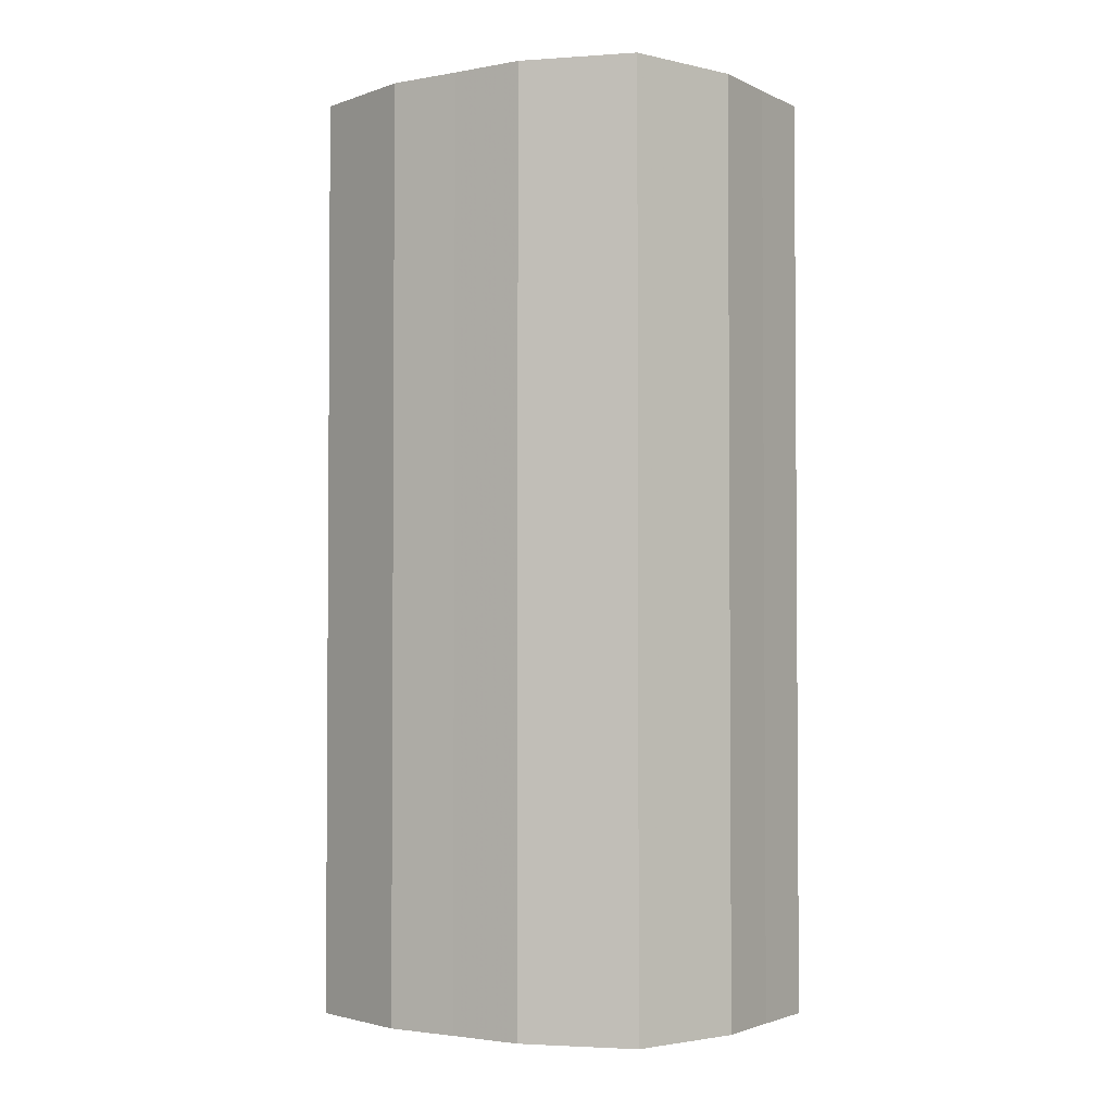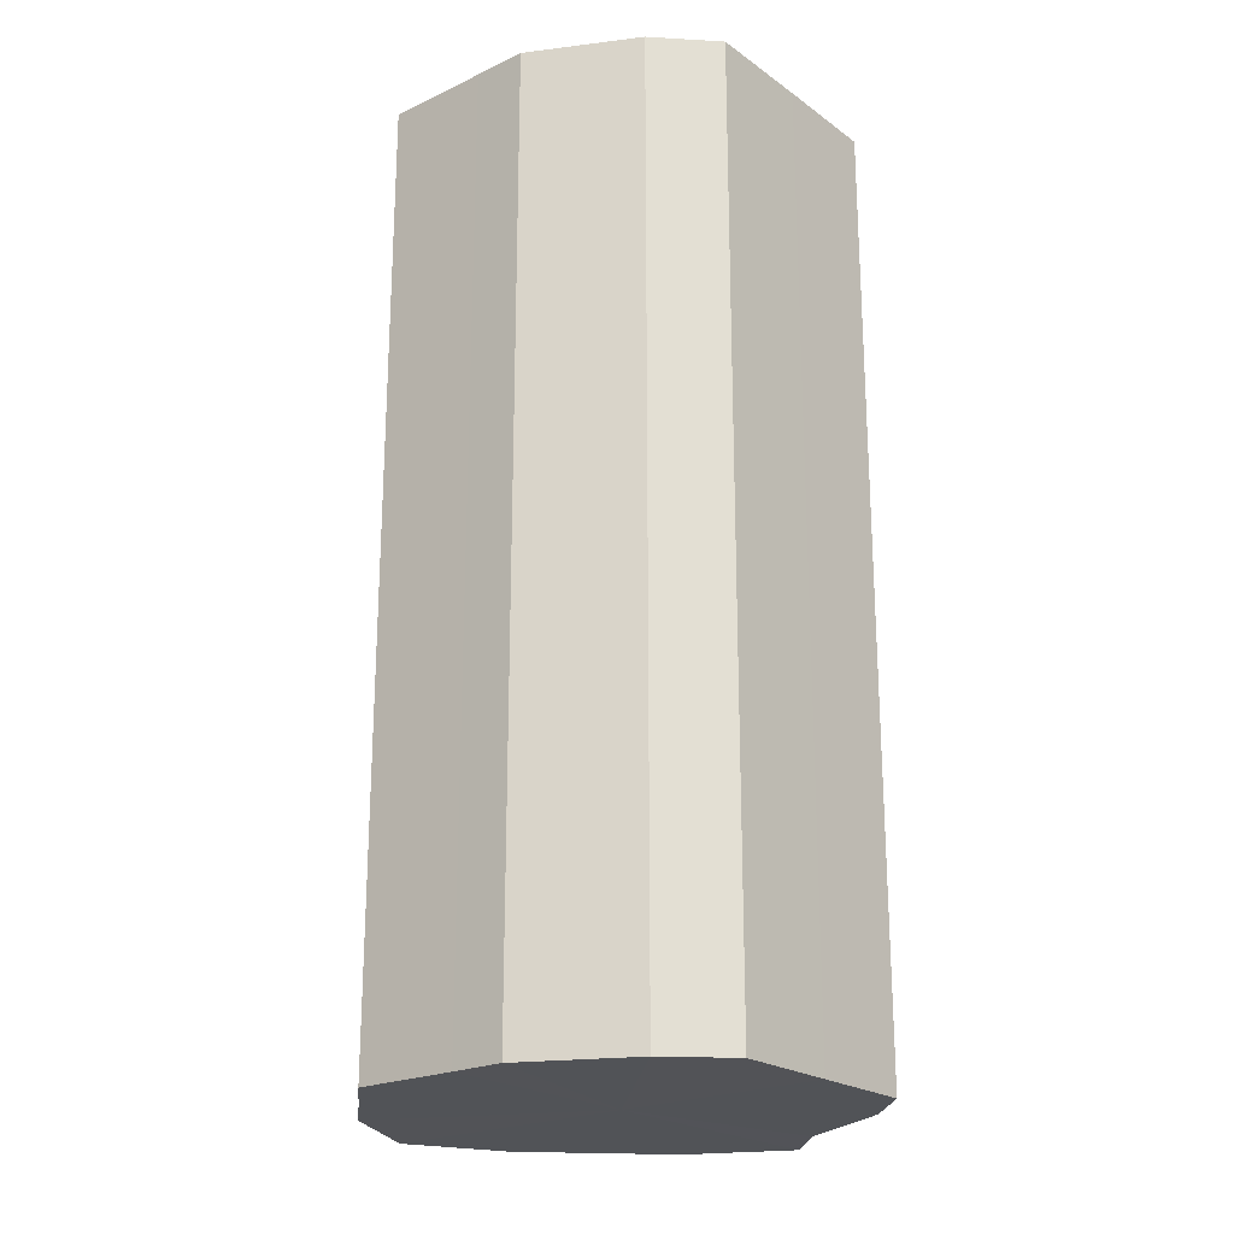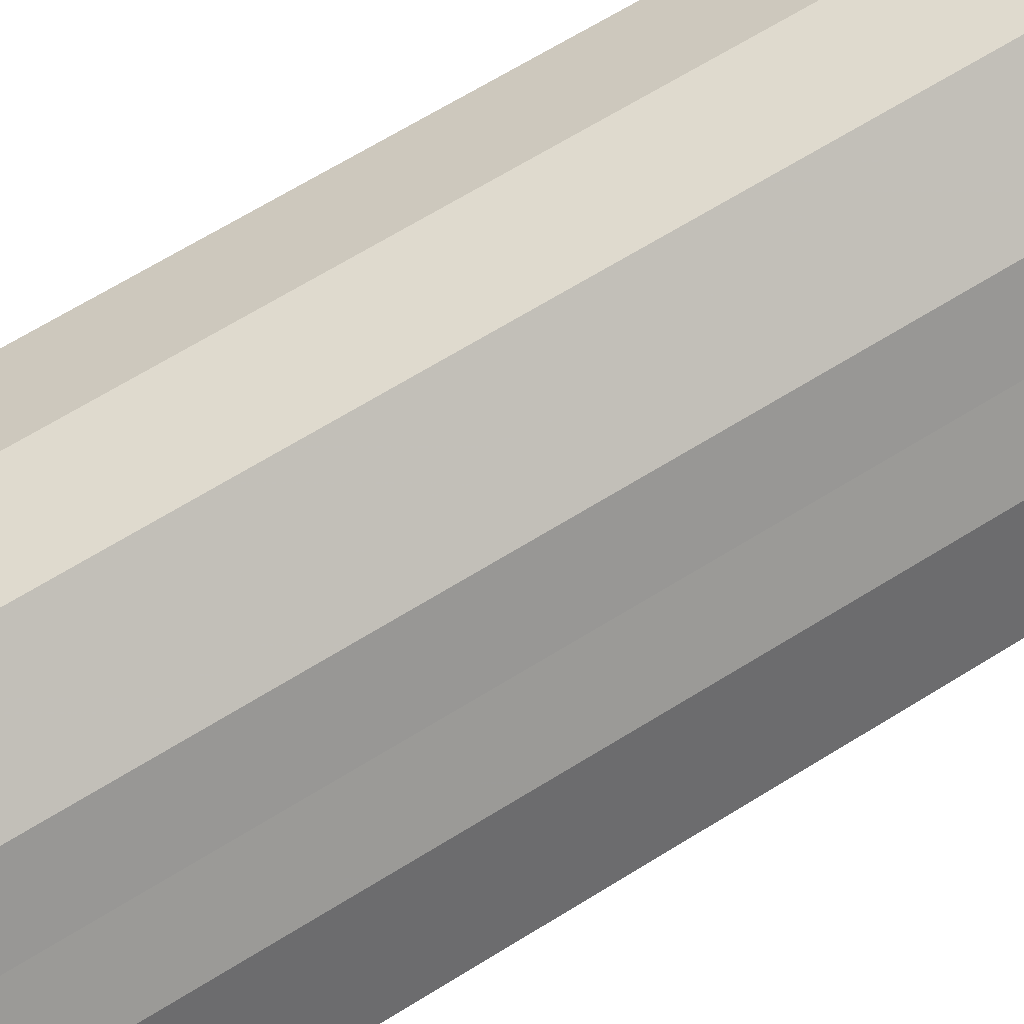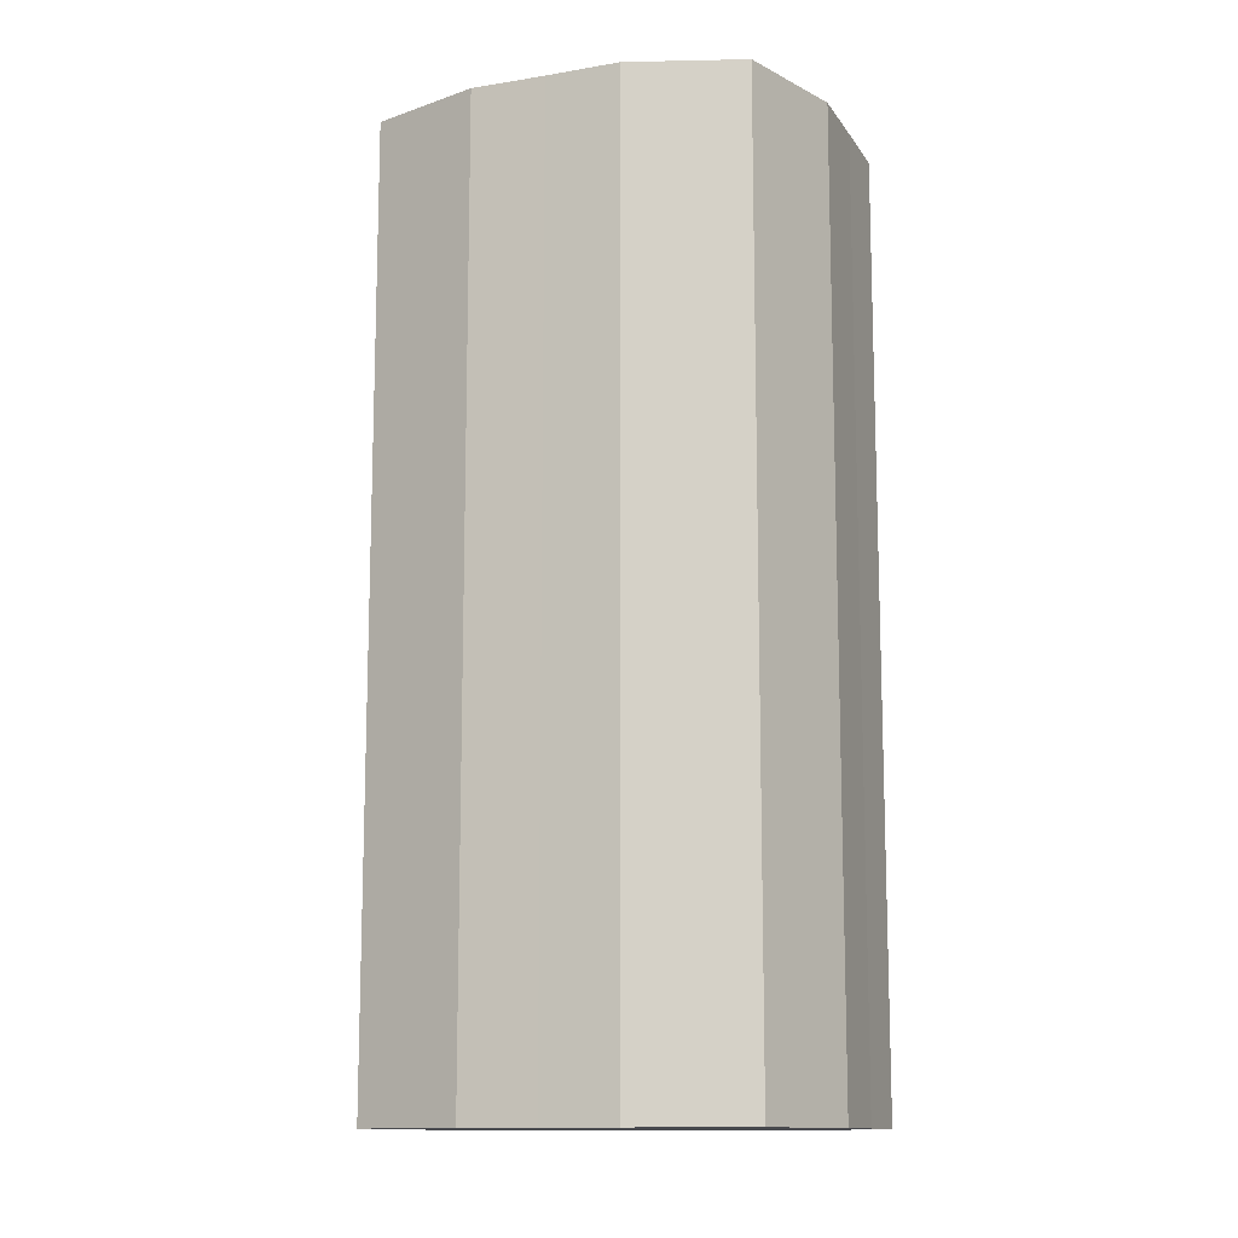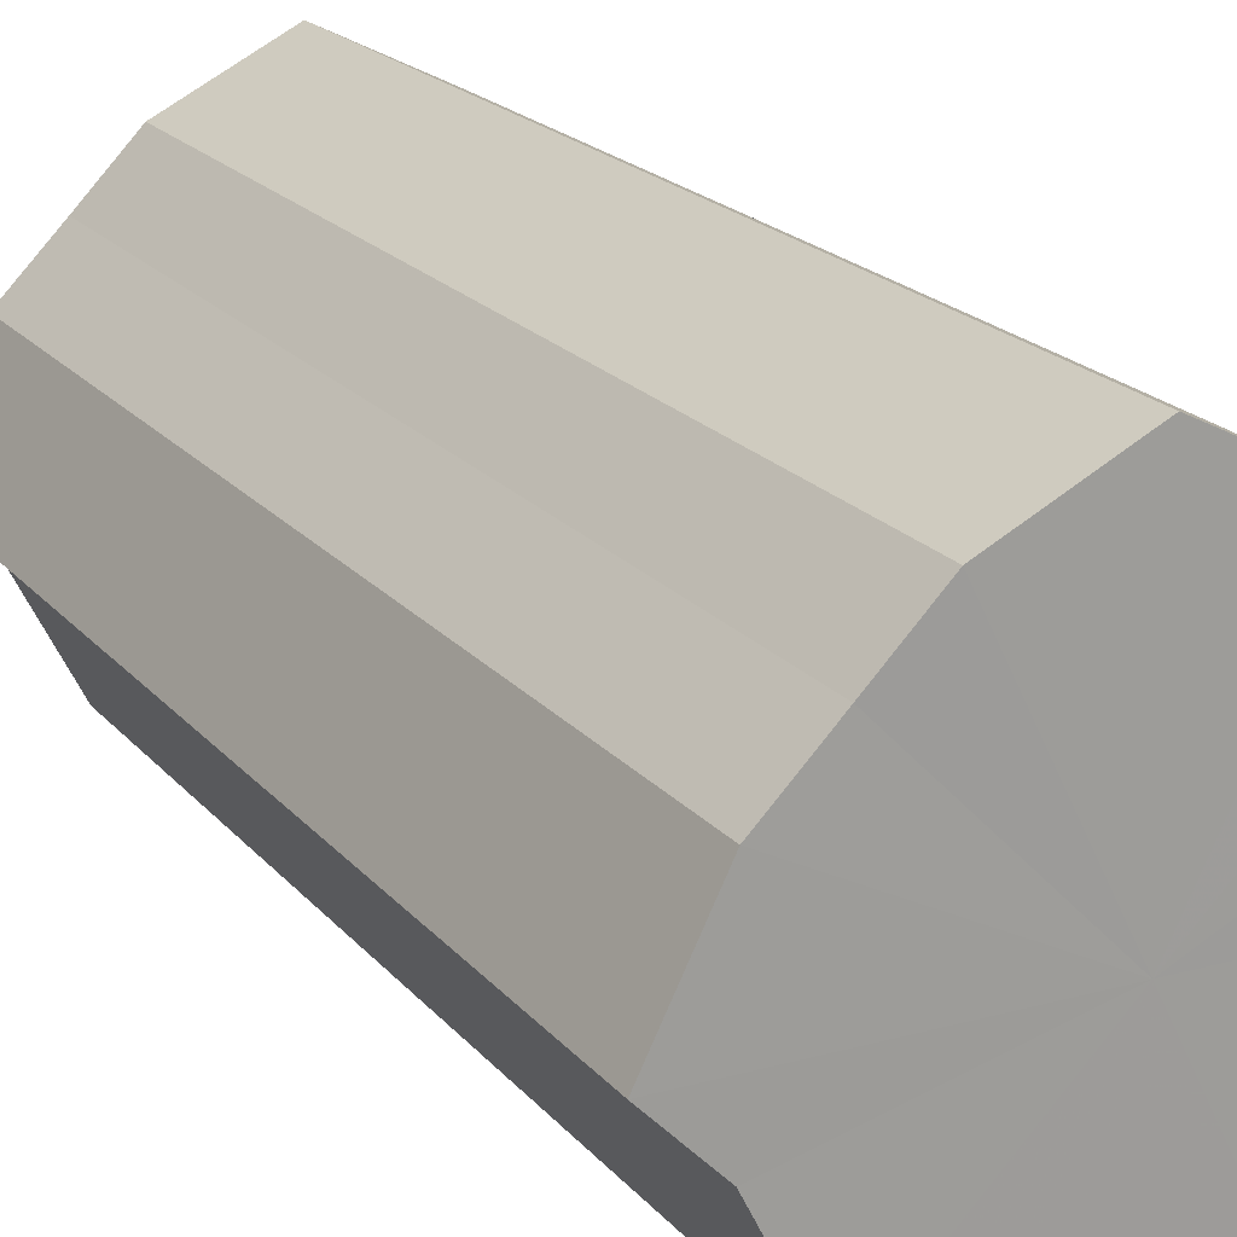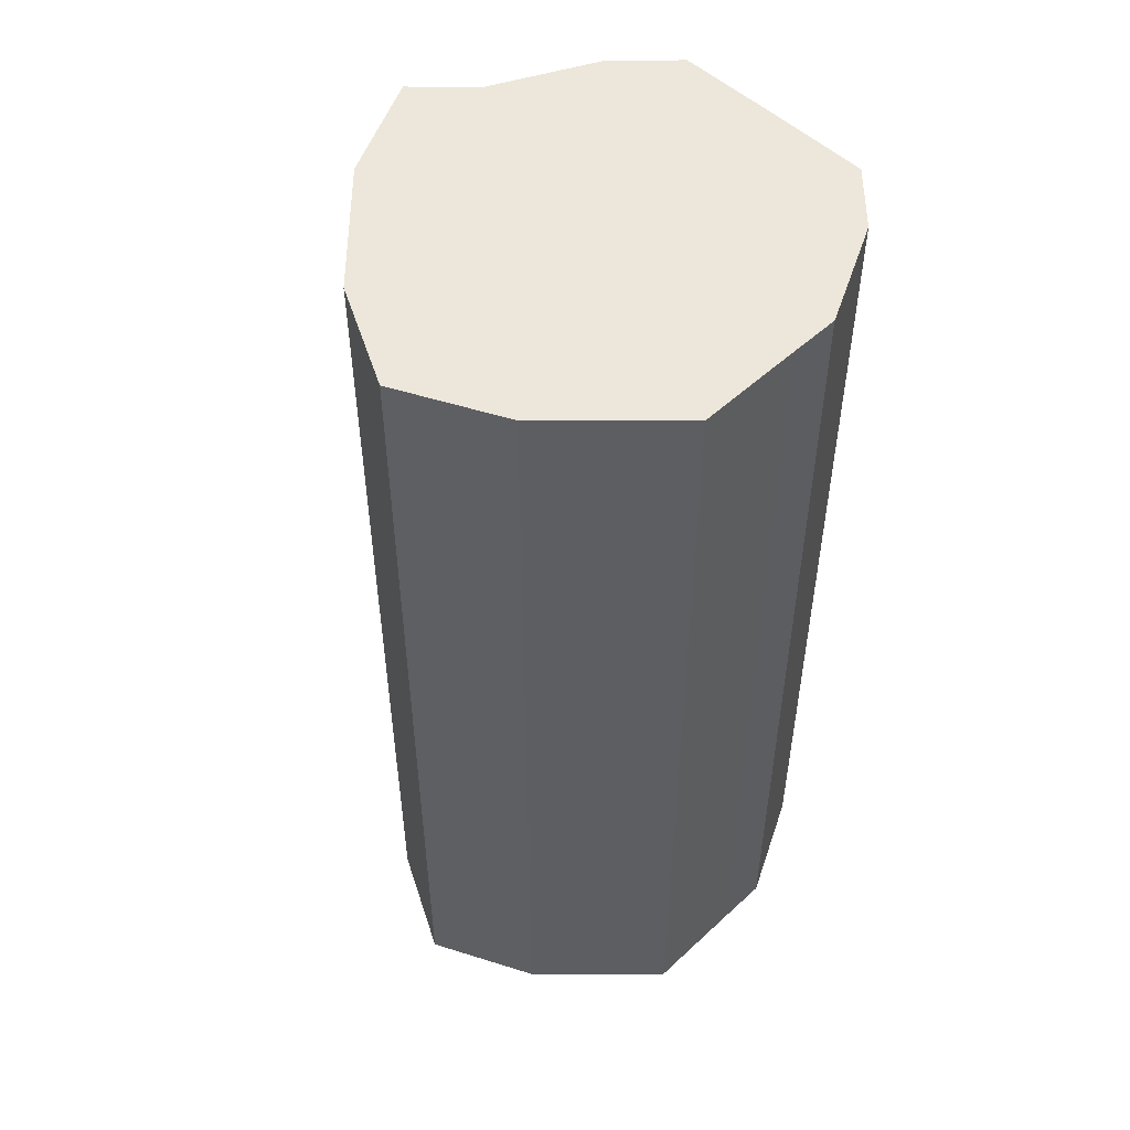
<metadata>
{"format":"obj","ext":"obj","renderer":"f3d","projection":"perspective","resolution":1024,"background":"white","views":[{"elev":-2.6,"azim":167.5,"up":"+Z"},{"elev":-22.2,"azim":-50.7,"up":"+Z"},{"elev":69.5,"azim":58.6,"up":"+Y"},{"elev":-12.5,"azim":156.1,"up":"+Z"},{"elev":19.5,"azim":152.8,"up":"+Y"},{"elev":51.8,"azim":-134.9,"up":"+Z"}]}
</metadata>
<code>
o 16004
v 2220 1863 8.166
v 2220 1863 8.166
v 2220 1863 7.988
v 2220 1863 8.166
v 2220 1863 7.988
v 2220 1863 8.166
v 2220 1863 7.988
v 2220 1863 8.166
v 2220 1863 7.988
v 2220 1863 8.166
v 2220 1863 7.988
v 2220 1863 8.166
v 2220 1863 7.988
v 2220 1863 8.166
v 2220 1863 7.988
v 2220 1863 8.166
v 2220 1863 7.988
v 2220 1863 8.166
v 2220 1863 7.988
v 2220 1863 8.166
v 2220 1863 7.988
v 2220 1863 8.166
v 2220 1863 7.988
v 2220 1863 8.166
v 2220 1863 7.988
v 2220 1863 8.166
v 2220 1863 7.988
v 2220 1863 8.166
v 2220 1863 7.988
v 2220 1863 8.166
v 2220 1863 7.988
v 2220 1863 7.988
v 2220 1863 7.988
v 2220 1863 8.166
v 2220 1863 7.988
v 2220 1863 8.166
v 2220 1863 7.988
v 2220 1863 7.988
v 2220 1863 8.166
v 2220 1863 7.988
v 2220 1863 8.166
v 2220 1863 8.166
v 2220 1863 7.988
v 2220 1863 7.988
v 2220 1863 8.166
v 2220 1863 7.988
v 2220 1863 8.166
v 2220 1863 8.166
v 2220 1863 7.988
v 2220 1863 7.988
v 2220 1863 8.166
v 2220 1863 7.988
v 2220 1863 8.166
v 2220 1863 8.166
v 2220 1863 7.988
v 2220 1863 7.988
v 2220 1863 8.166
v 2220 1863 7.988
v 2220 1863 8.166
v 2220 1863 8.166
v 2220 1863 7.988
v 2220 1863 7.988
v 2220 1863 8.166
v 2220 1863 8.166
v 2220 1863 8.166
v 2220 1863 8.166
v 2220 1863 8.166
v 2220 1863 8.166
v 2220 1863 8.166
v 2220 1863 8.166
v 2220 1863 8.166
v 2220 1863 8.166
v 2220 1863 8.166
v 2220 1863 8.166
v 2220 1863 8.166
v 2220 1863 8.166
v 2220 1863 8.166
v 2220 1863 8.166
v 2220 1863 8.166
v 2220 1863 8.166
v 2220 1863 8.166
v 2220 1863 7.988
v 2220 1863 7.988
v 2220 1863 7.988
v 2220 1863 7.988
v 2220 1863 7.988
v 2220 1863 7.988
v 2220 1863 7.988
v 2220 1863 7.988
v 2220 1863 7.988
v 2220 1863 7.988
v 2220 1863 7.988
v 2220 1863 7.988
v 2220 1863 7.988
v 2220 1863 7.988
v 2220 1863 7.988
v 2220 1863 7.988
v 2220 1863 7.988
f 1 2 3
f 2 4 5
f 6 1 7
f 4 8 9
f 10 6 11
f 8 12 13
f 14 10 15
f 12 16 17
f 18 14 19
f 16 20 21
f 22 18 23
f 20 24 25
f 26 22 27
f 24 28 29
f 30 26 31
f 28 30 32
f 33 34 35
f 35 36 37
f 38 39 33
f 40 41 38
f 37 42 43
f 44 45 40
f 46 47 44
f 43 48 49
f 50 51 46
f 52 53 50
f 49 54 55
f 56 57 52
f 58 59 56
f 55 60 61
f 62 63 58
f 61 64 62
f 65 66 67
f 65 68 66
f 65 67 69
f 65 70 68
f 65 69 71
f 65 72 70
f 65 71 73
f 65 74 72
f 65 73 75
f 65 76 74
f 65 75 77
f 65 78 76
f 65 77 79
f 65 80 78
f 65 79 81
f 65 81 80
f 82 83 84
f 82 85 83
f 82 84 86
f 82 87 85
f 82 86 88
f 82 89 87
f 82 88 90
f 82 91 89
f 82 90 92
f 82 93 91
f 82 92 94
f 82 95 93
f 82 94 96
f 82 97 95
f 82 96 98
f 82 98 97

</code>
